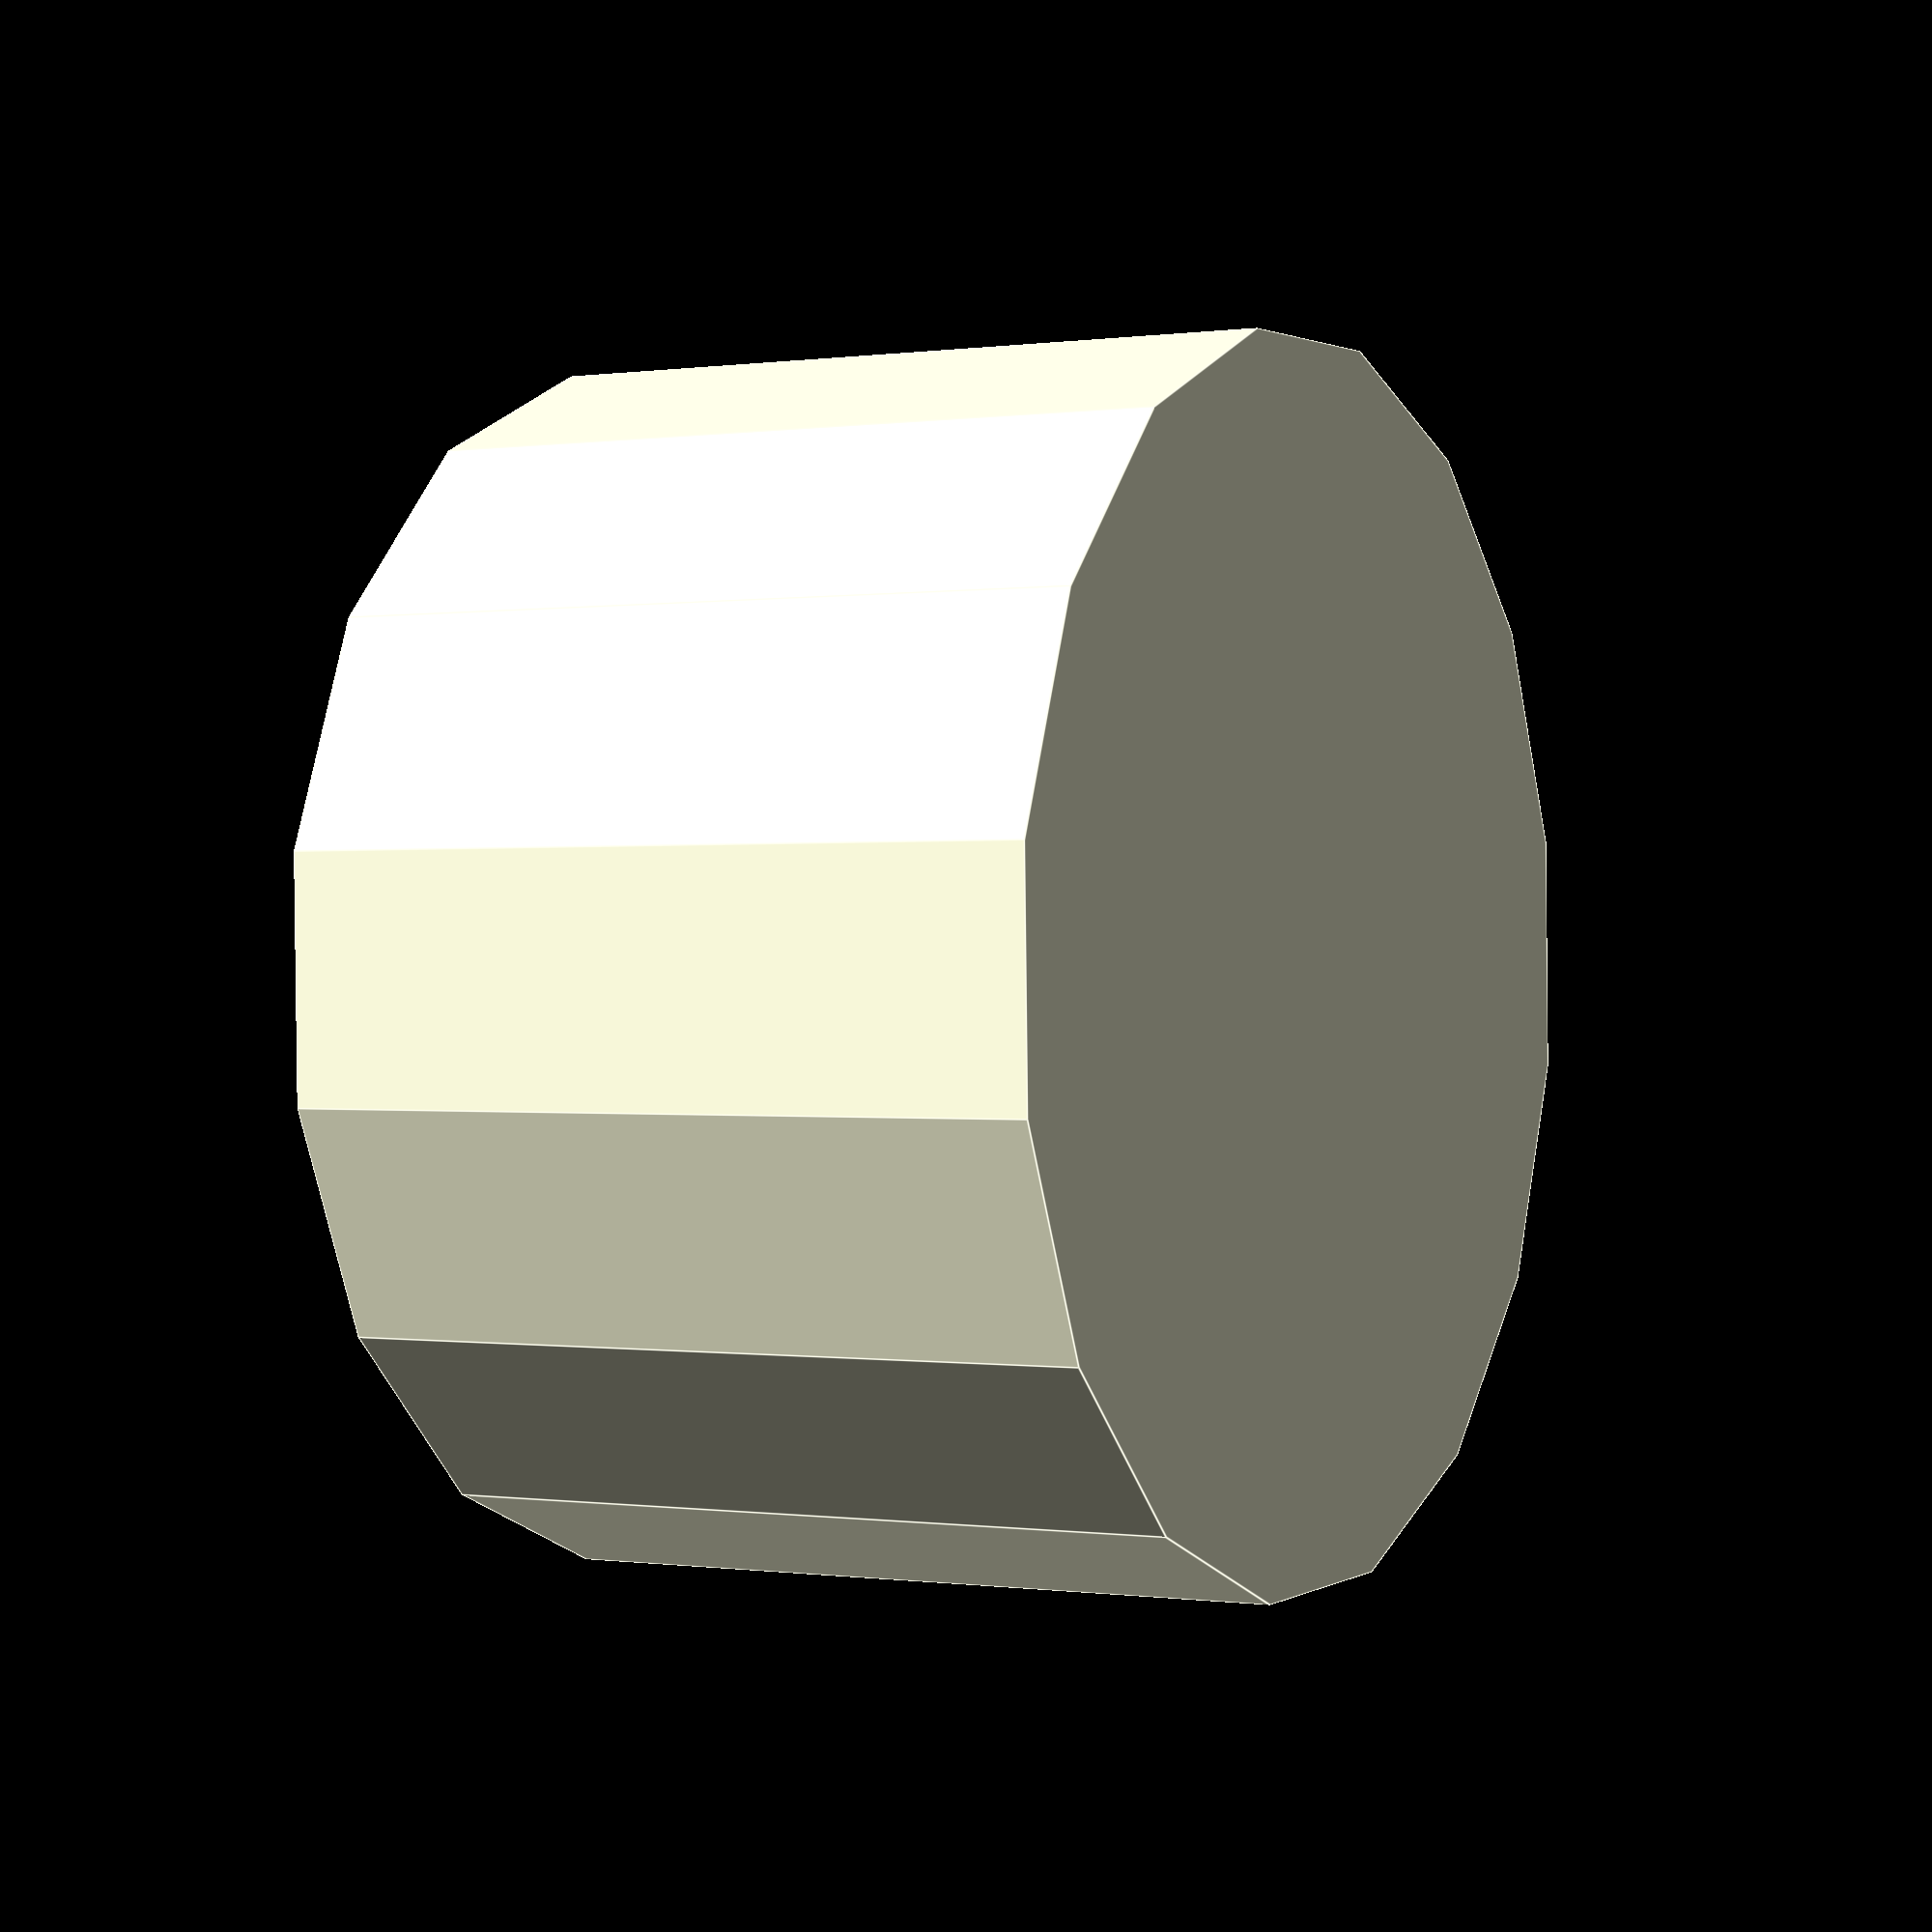
<openscad>
/**
 * print settings:
 * - perimeters: 4
 */

$fn = 32;

thickness = 1.6;

bolt_angle = 360 / 5;
bolt_l = 17;
bolt_d = 2;

d = 48;
h = 30;

d1 = 18;
h1 = 12;

d2 = 25;
h2 = h1 + 6;

d3 = 28;
h3 = h2 + 7;

d4 = 32 + 5 * bolt_d;

function polar_to_cartesian(length, angle) = [length * cos(angle), length * sin(angle)];

difference() {
  cylinder(h = h, d = d, $fn = 16);
  translate([0, 0, thickness])
    cylinder(h = h , d = d1);
  for (i = [0, 90]) {
    rotate([0, 0, i])
      translate([-d1 / 2 - 10, -1.5, thickness])
        cube([d1 + 20, 3, h]);
  }
  translate([0, 0, thickness + h1])
    cylinder(h = h, d = d2);
  translate([0, 0, thickness + h2])
    cylinder(h = h, d = d3);
  for (i = [0:4]) {
    coord = polar_to_cartesian(bolt_l, bolt_angle * i + 35);
    translate([coord[0], coord[1], thickness])
      cylinder(d = bolt_d, h = h);
  }
  translate([0, 0, thickness + h3])
    cylinder(h = h, d = d4);
}

</openscad>
<views>
elev=180.2 azim=57.6 roll=61.6 proj=p view=edges
</views>
